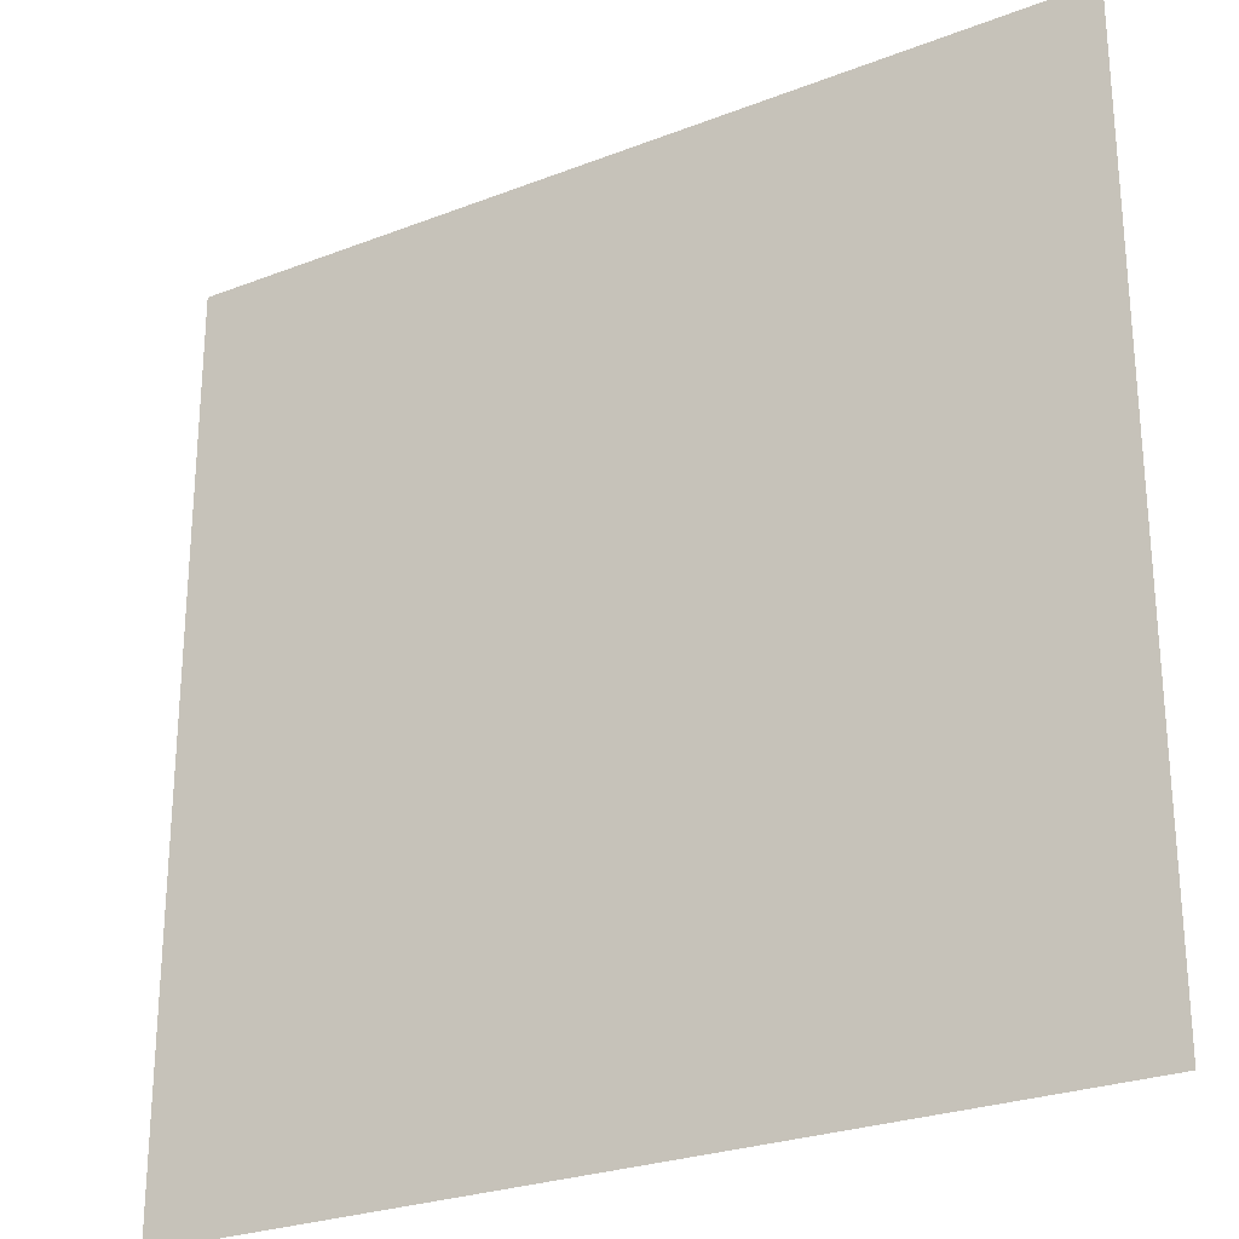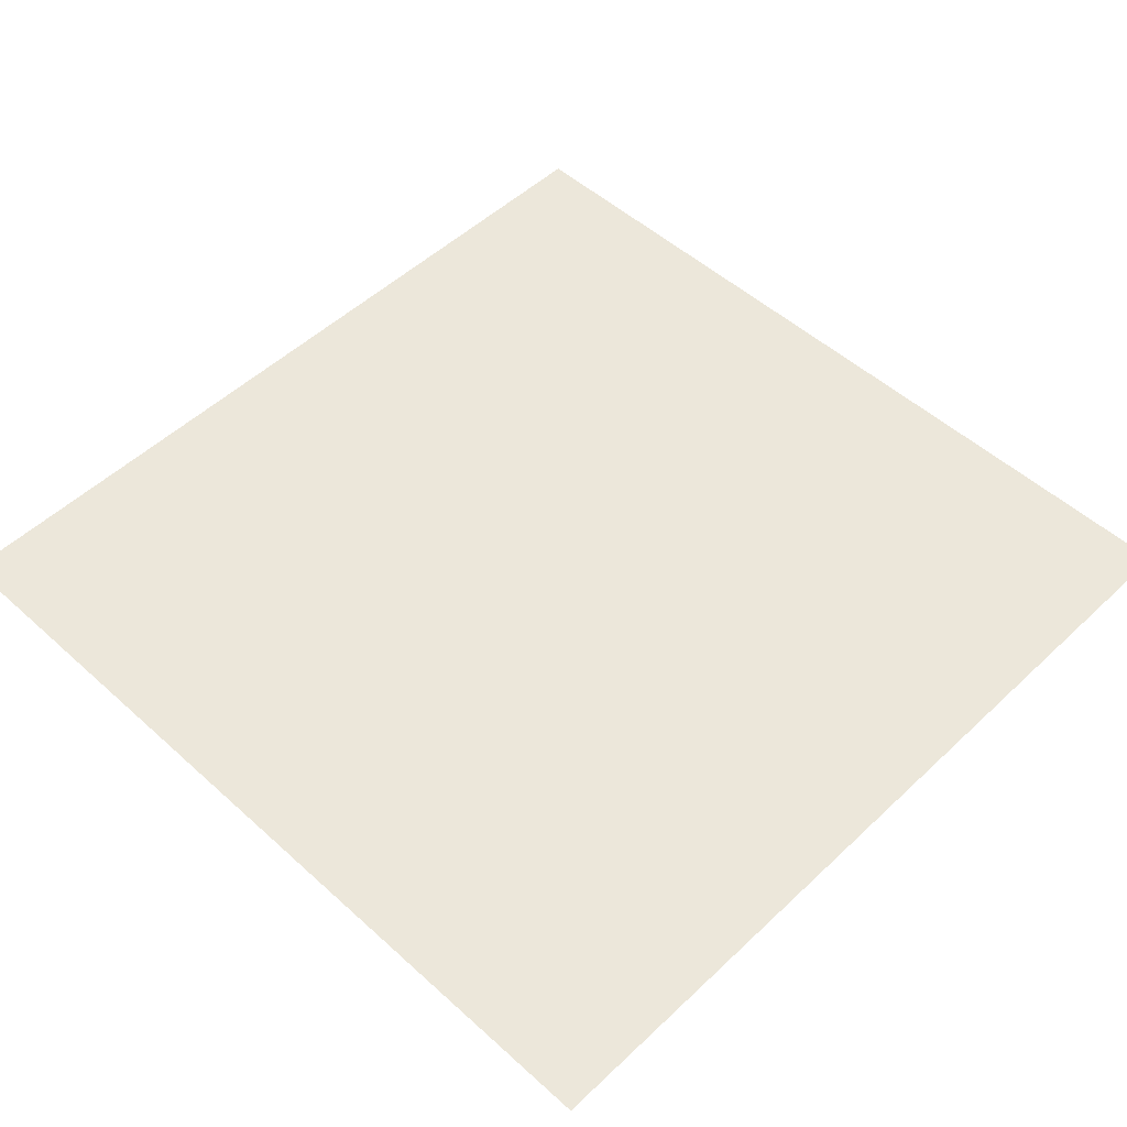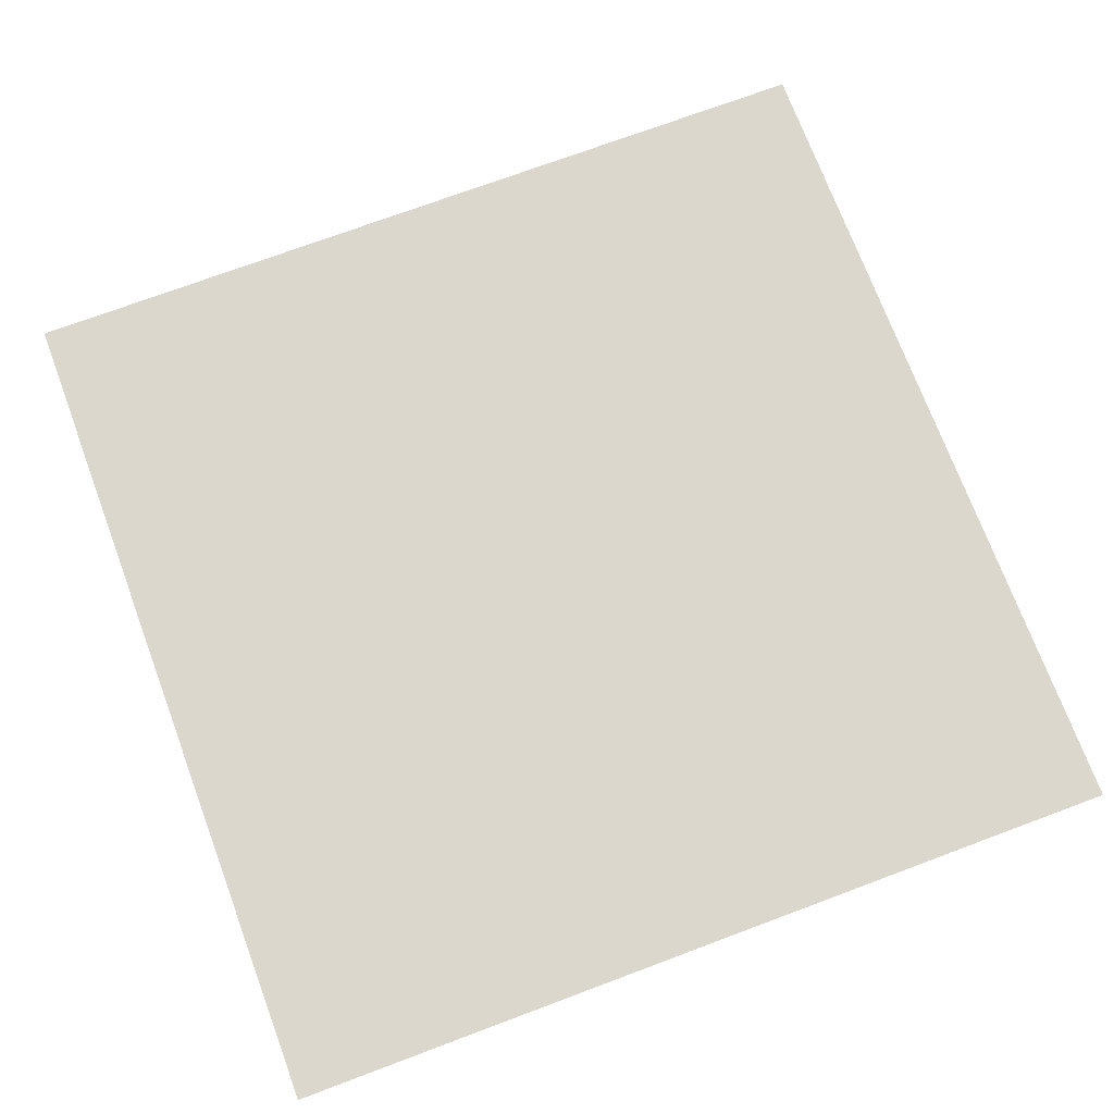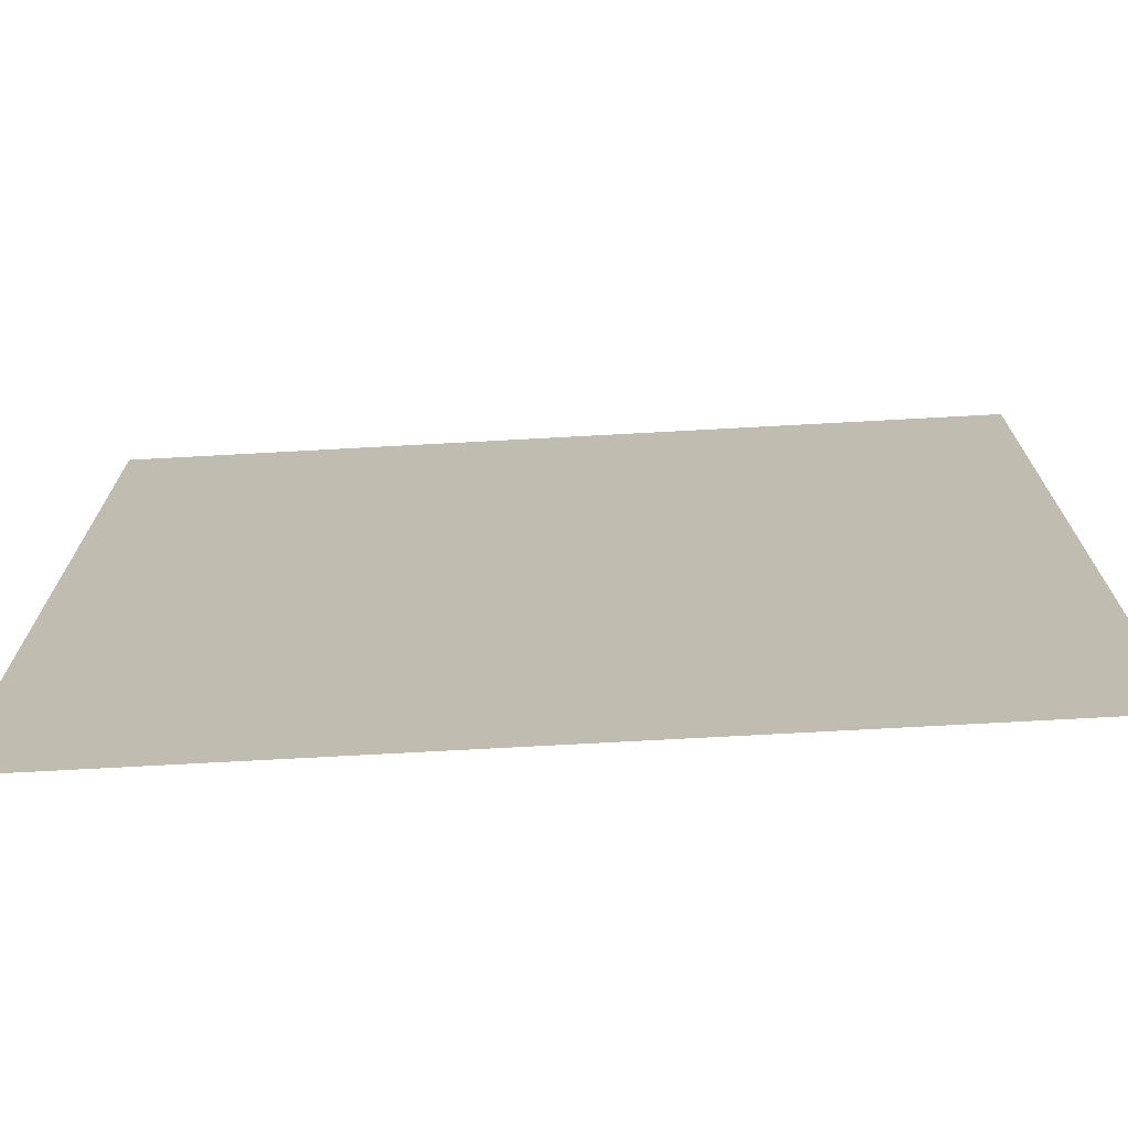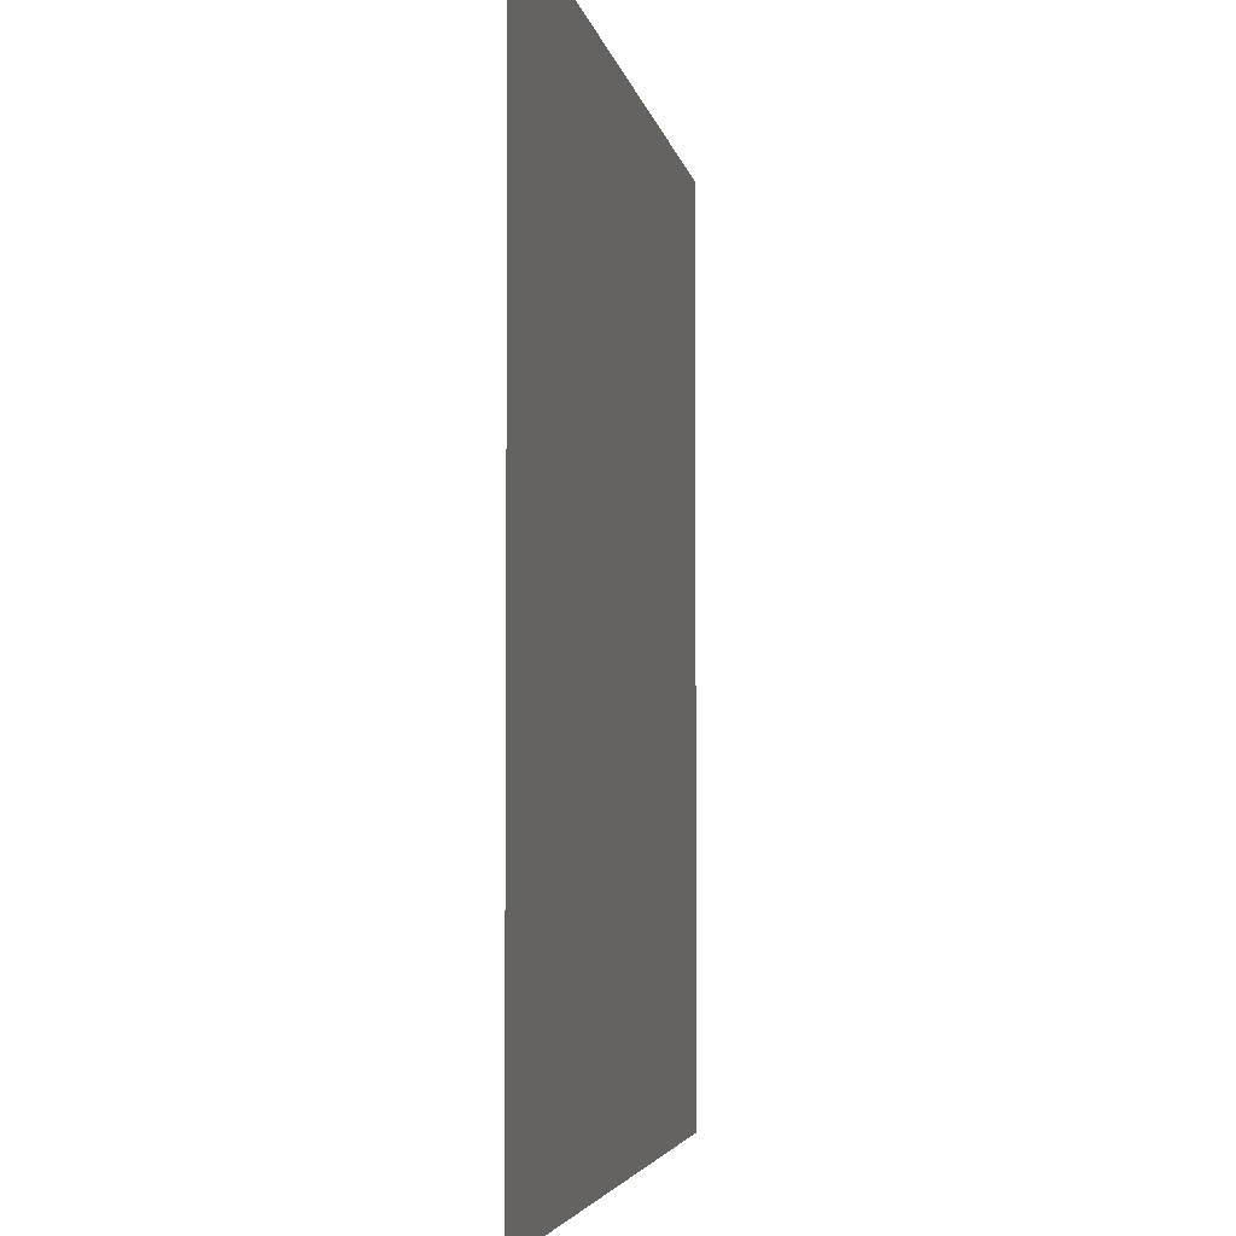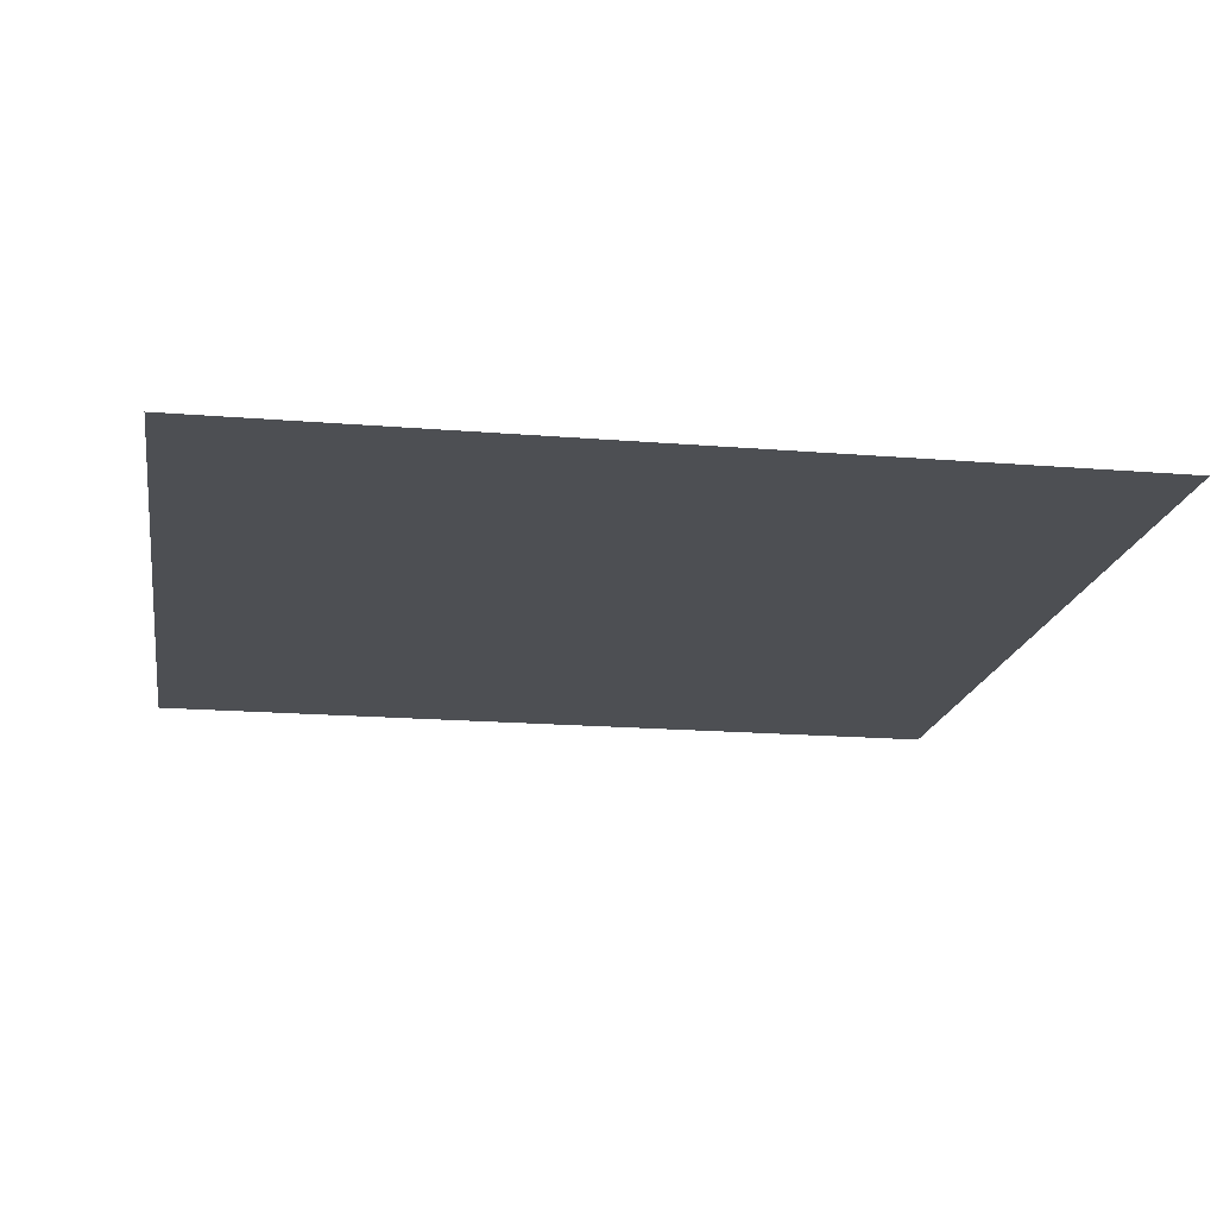
<metadata>
{"format":"obj","ext":"obj","renderer":"f3d","projection":"perspective","resolution":1024,"background":"white","views":[{"elev":-26.2,"azim":-148.5,"up":"+Y"},{"elev":51.3,"azim":44.4,"up":"+Z"},{"elev":72.9,"azim":-20.5,"up":"+Z"},{"elev":-73.1,"azim":-176.9,"up":"+Y"},{"elev":-4.1,"azim":-80.6,"up":"+Y"},{"elev":-17.8,"azim":-9.2,"up":"+Z"}]}
</metadata>
<code>
o Plane
v 1 -1 -0
v -1 -1 -0
v 1 1 0
v -1 1 0
f 2 3 1
f 2 4 3

</code>
